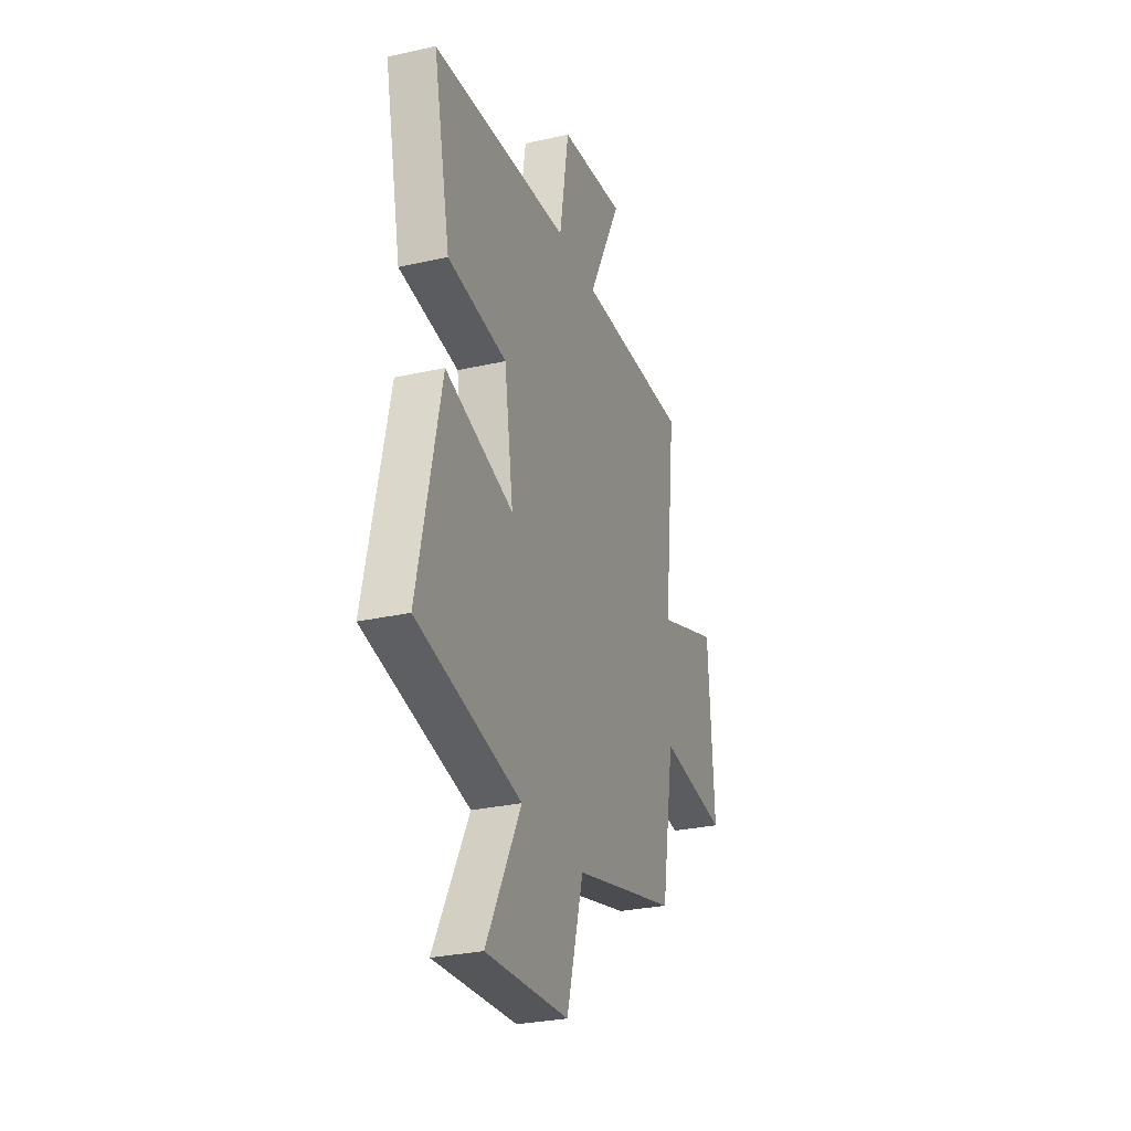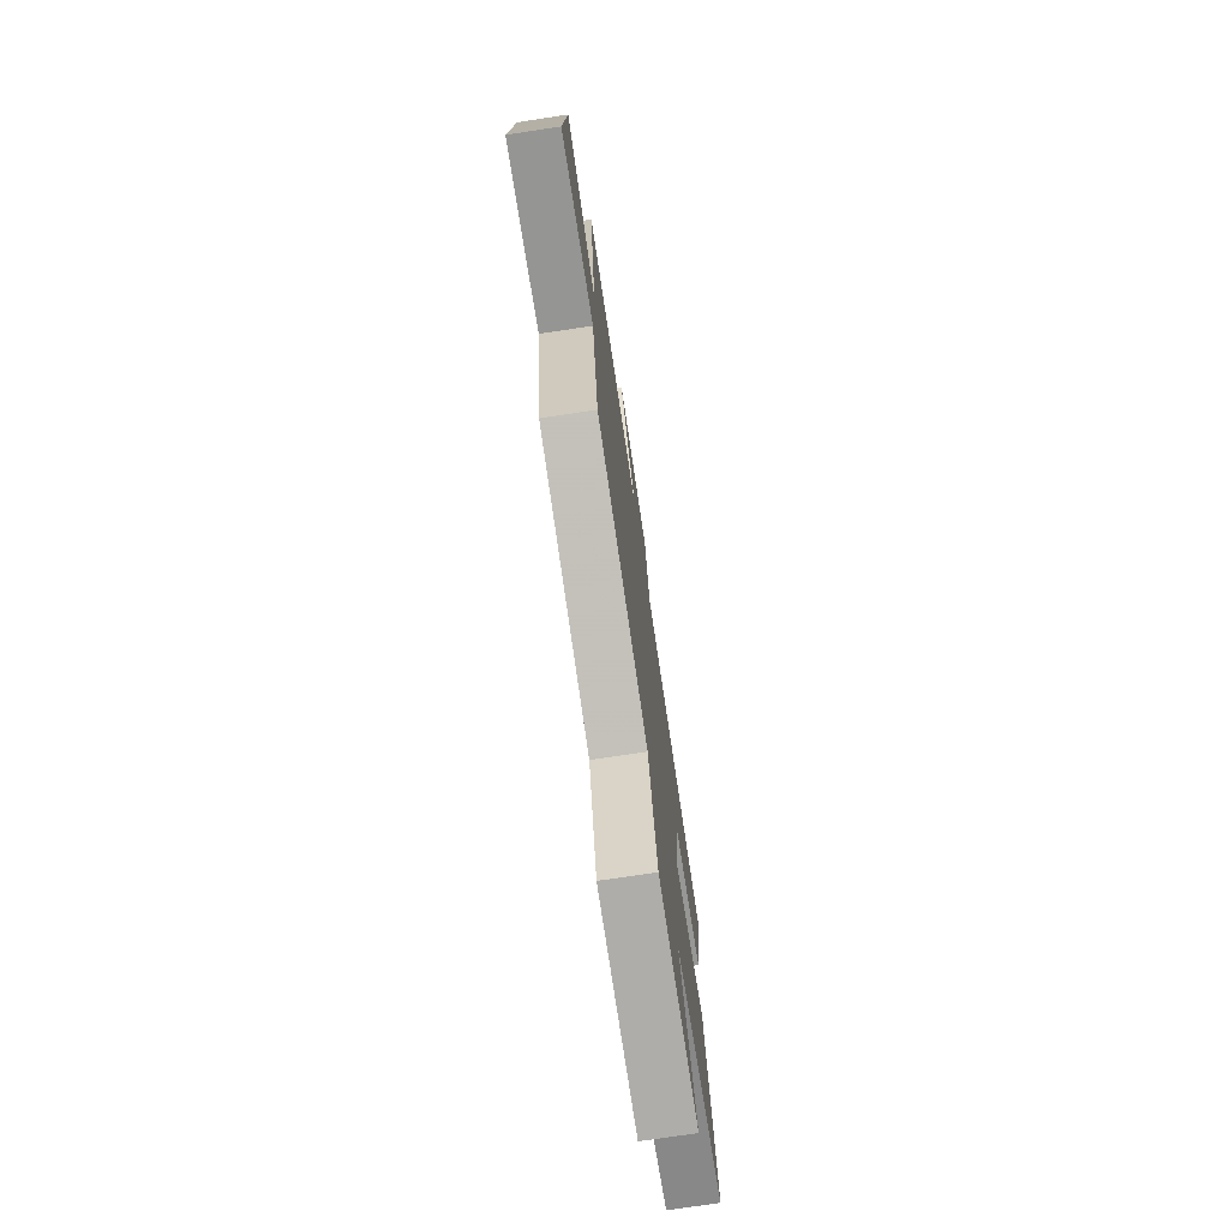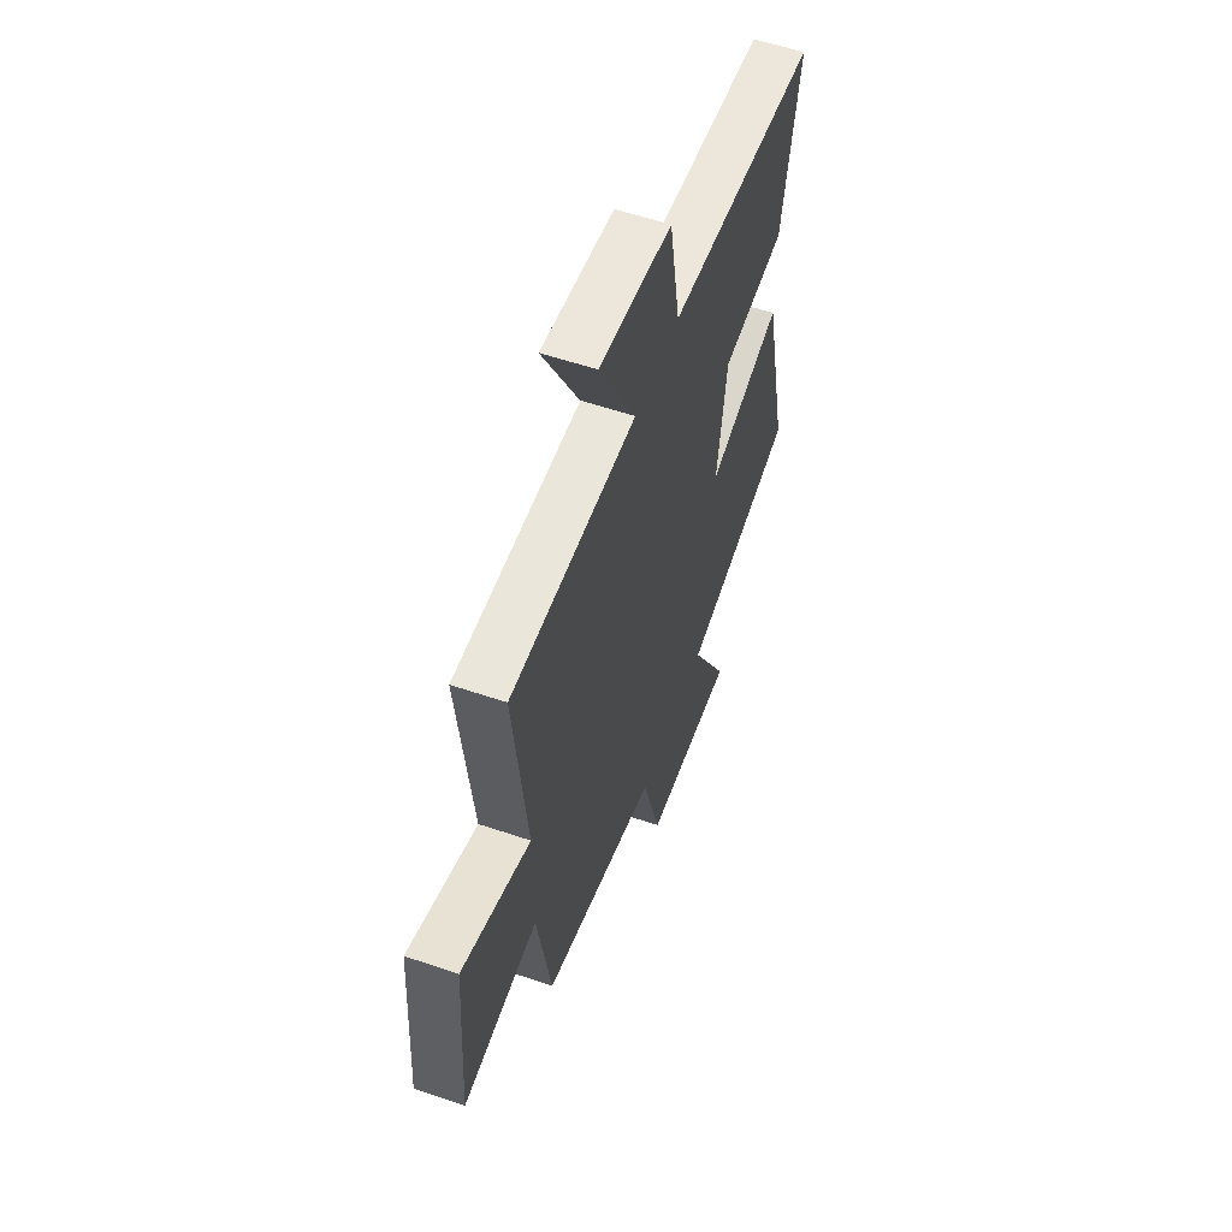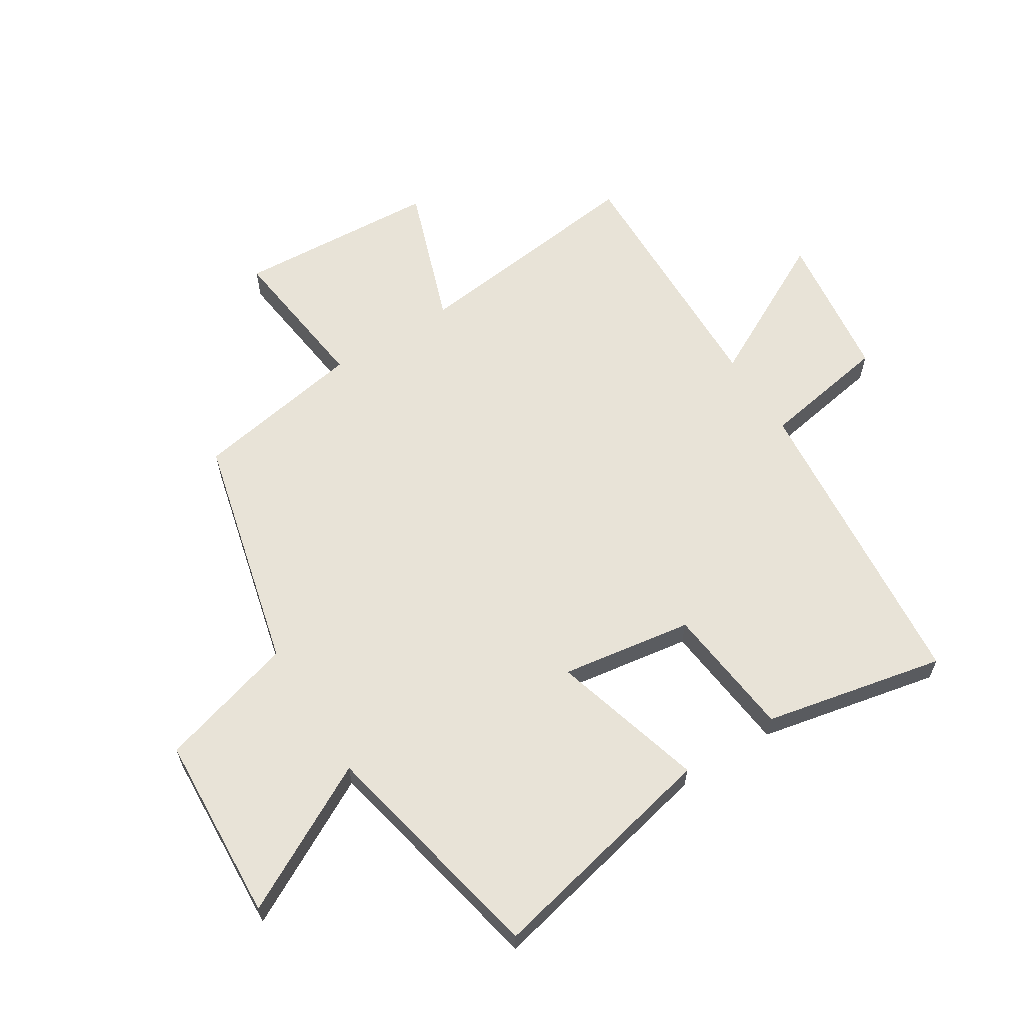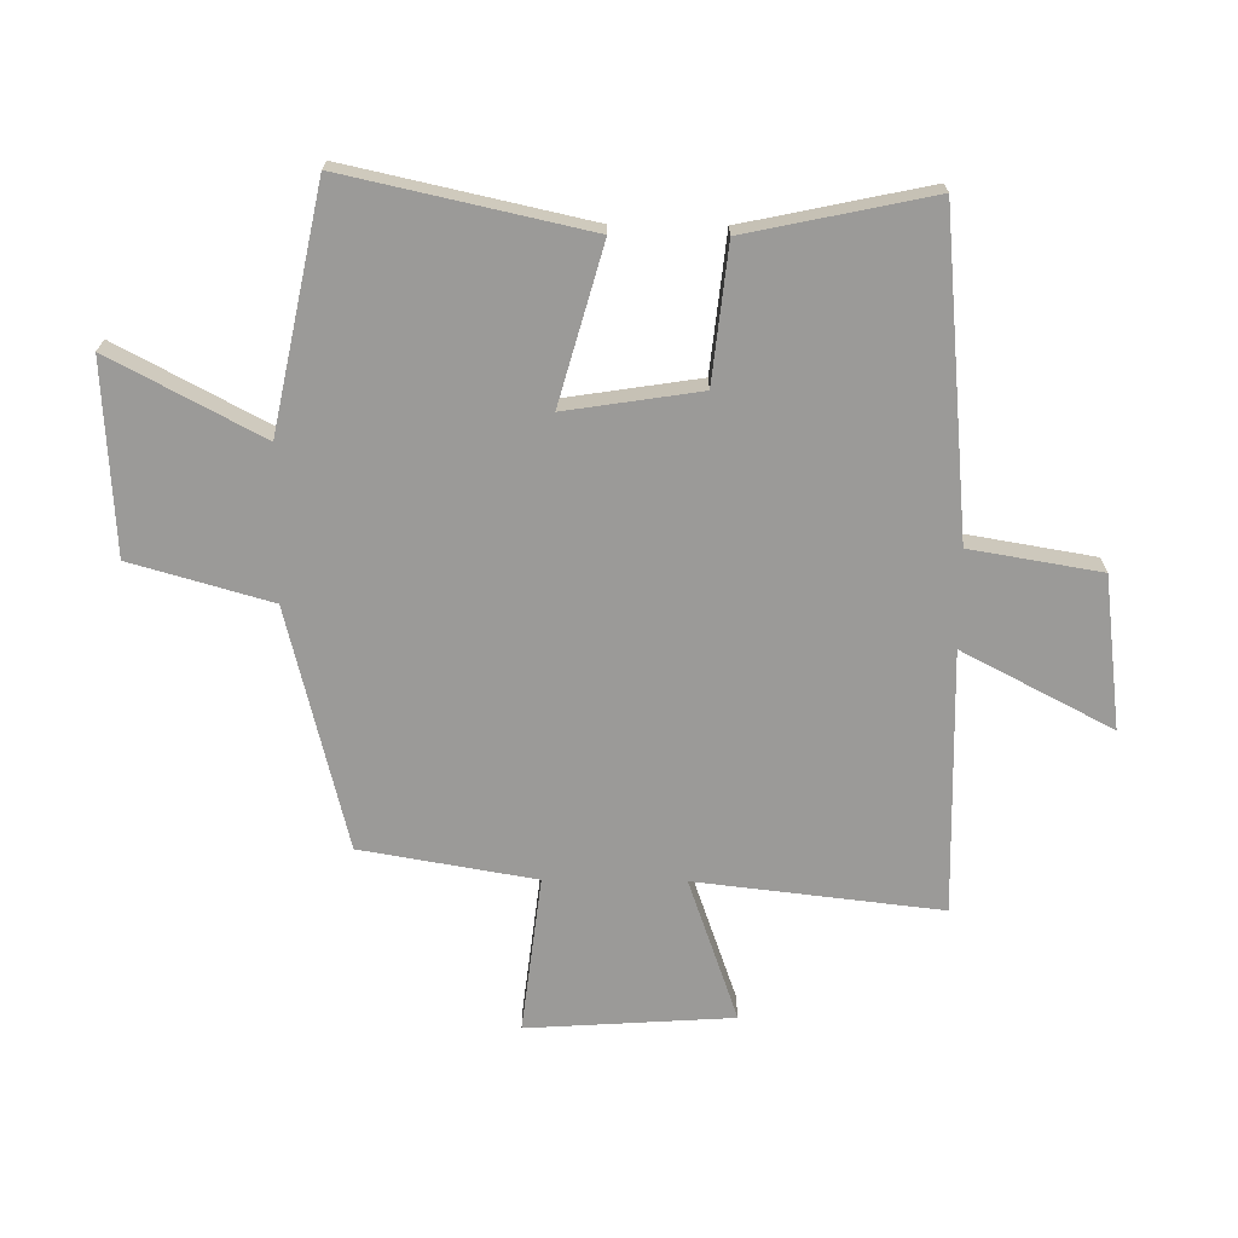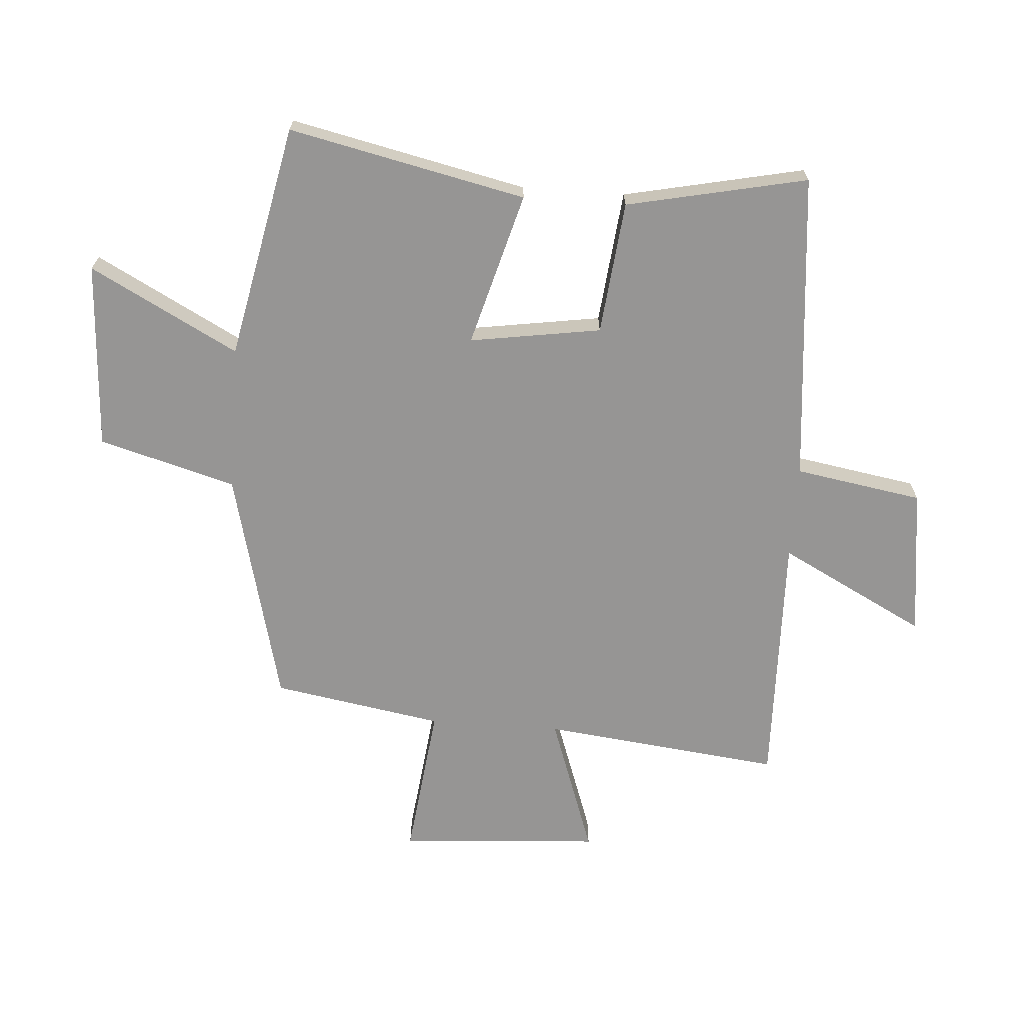
<metadata>
{"format":"obj","ext":"obj","renderer":"f3d","projection":"perspective","resolution":1024,"background":"white","views":[{"elev":-28.7,"azim":-71.4,"up":"+Z"},{"elev":-74.0,"azim":98.6,"up":"+Z"},{"elev":57.1,"azim":109.5,"up":"+Z"},{"elev":62.2,"azim":-122.3,"up":"+Y"},{"elev":-69.4,"azim":-90.6,"up":"+Y"},{"elev":-67.6,"azim":-94.1,"up":"+Y"}]}
</metadata>
<code>
v -0.587 0.07 -0.419
v -0.5 0.07 -0.023
v -0.243 0.07 -0.095
v -0.277 0.07 0.125
v -0.5 0.07 0.149
v -0.564 0.07 0.451
v -0.043 0.07 0.5
v -0.007 0.07 0.714
v 0.243 0.07 0.746
v 0.115 0.07 0.5
v 0.546 0.07 0.511
v 0.5 0.07 0.109
v 0.736 0.07 0.192
v 0.758 0.07 -0.146
v 0.5 0.07 -0.115
v 0.451 0.07 -0.401
v 0.054 0.07 -0.5
v -0.011 0.07 -0.729
v -0.325 0.07 -0.747
v -0.194 0.07 -0.5
v -0.587 0 -0.419
v -0.5 0 -0.023
v -0.243 0 -0.095
v -0.277 0 0.125
v -0.5 0 0.149
v -0.564 0 0.451
v -0.043 0 0.5
v -0.007 0 0.714
v 0.243 0 0.746
v 0.115 0 0.5
v 0.546 0 0.511
v 0.5 0 0.109
v 0.736 0 0.192
v 0.758 0 -0.146
v 0.5 0 -0.115
v 0.451 0 -0.401
v 0.054 0 -0.5
v -0.011 0 -0.729
v -0.325 0 -0.747
v -0.194 0 -0.5
f 17 18 19 20
f 17 20 1
f 16 17 1
f 15 16 1
f 12 13 14 15
f 12 15 1
f 10 11 12
f 7 8 9 10
f 7 10 12
f 6 7 12
f 5 6 12
f 4 5 12
f 3 4 12
f 1 2 3
f 1 3 12
f 40 39 38 37
f 21 40 37
f 21 37 36
f 21 36 35
f 35 34 33 32
f 21 35 32
f 32 31 30
f 30 29 28 27
f 32 30 27
f 32 27 26
f 32 26 25
f 32 25 24
f 32 24 23
f 23 22 21
f 32 23 21
f 1 21 22 2
f 2 22 23 3
f 3 23 24 4
f 4 24 25 5
f 5 25 26 6
f 6 26 27 7
f 7 27 28 8
f 8 28 29 9
f 9 29 30 10
f 10 30 31 11
f 11 31 32 12
f 12 32 33 13
f 13 33 34 14
f 14 34 35 15
f 15 35 36 16
f 16 36 37 17
f 17 37 38 18
f 18 38 39 19
f 19 39 40 20
f 20 40 21 1

</code>
